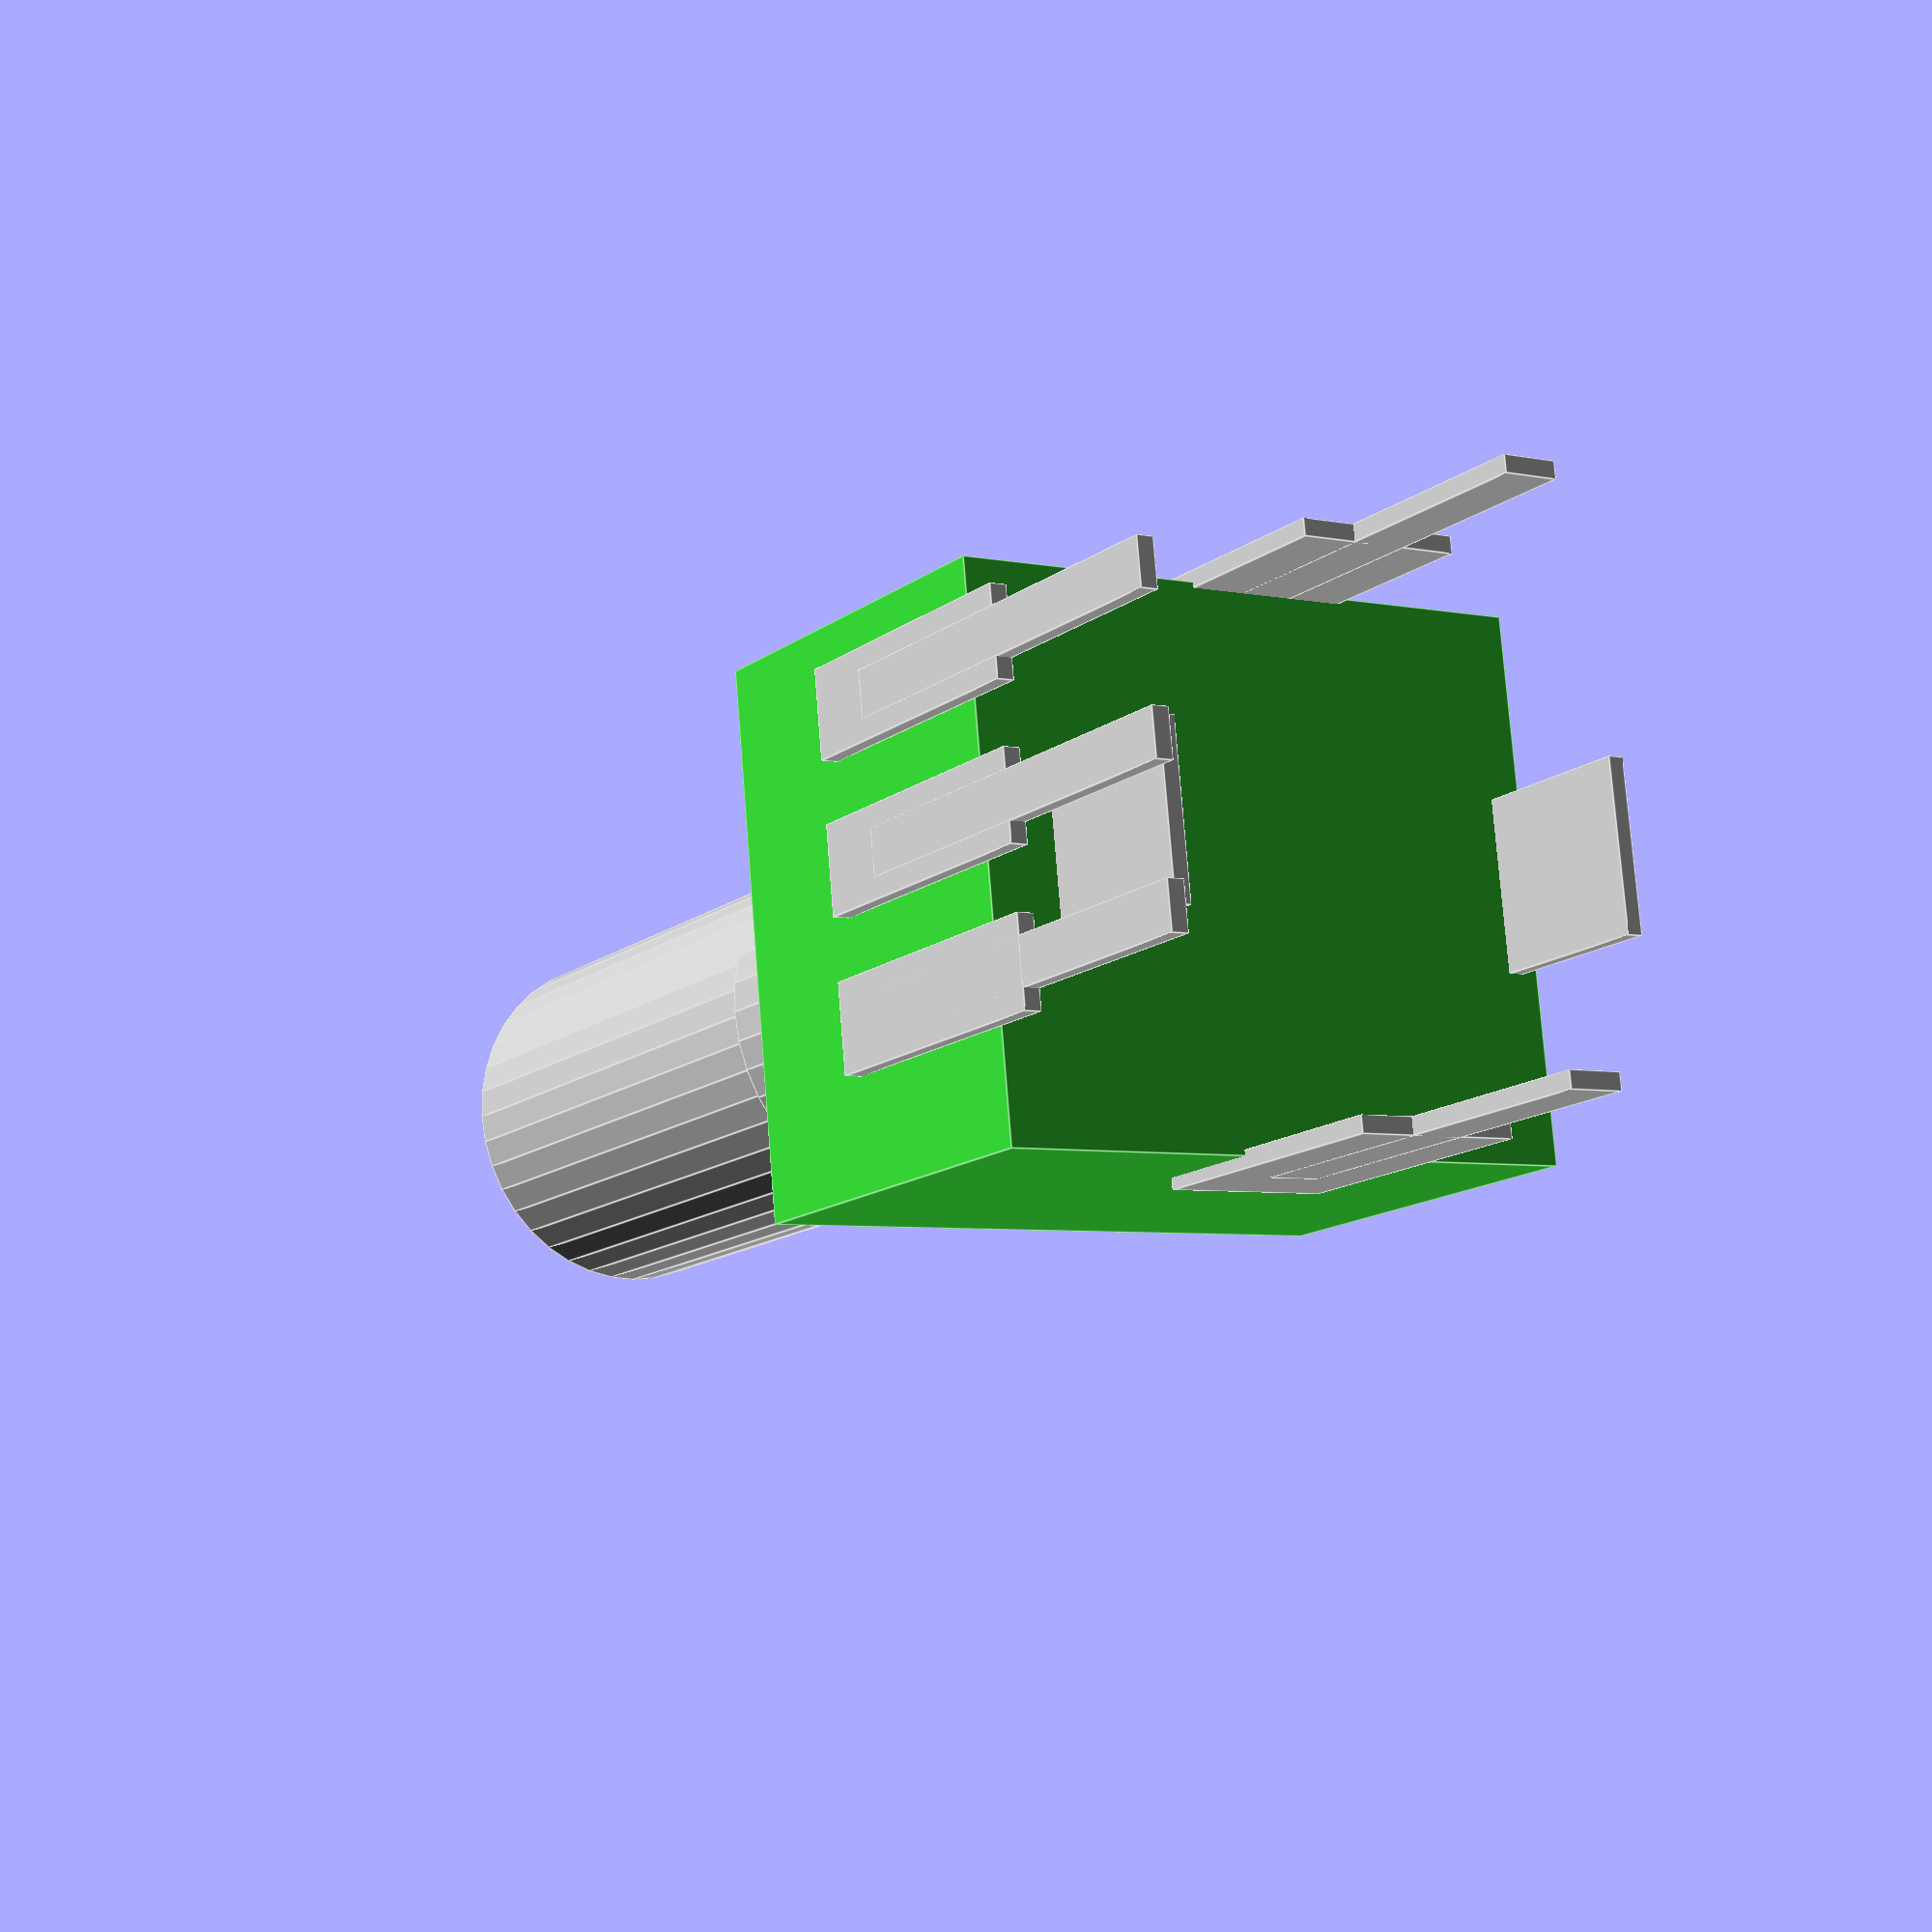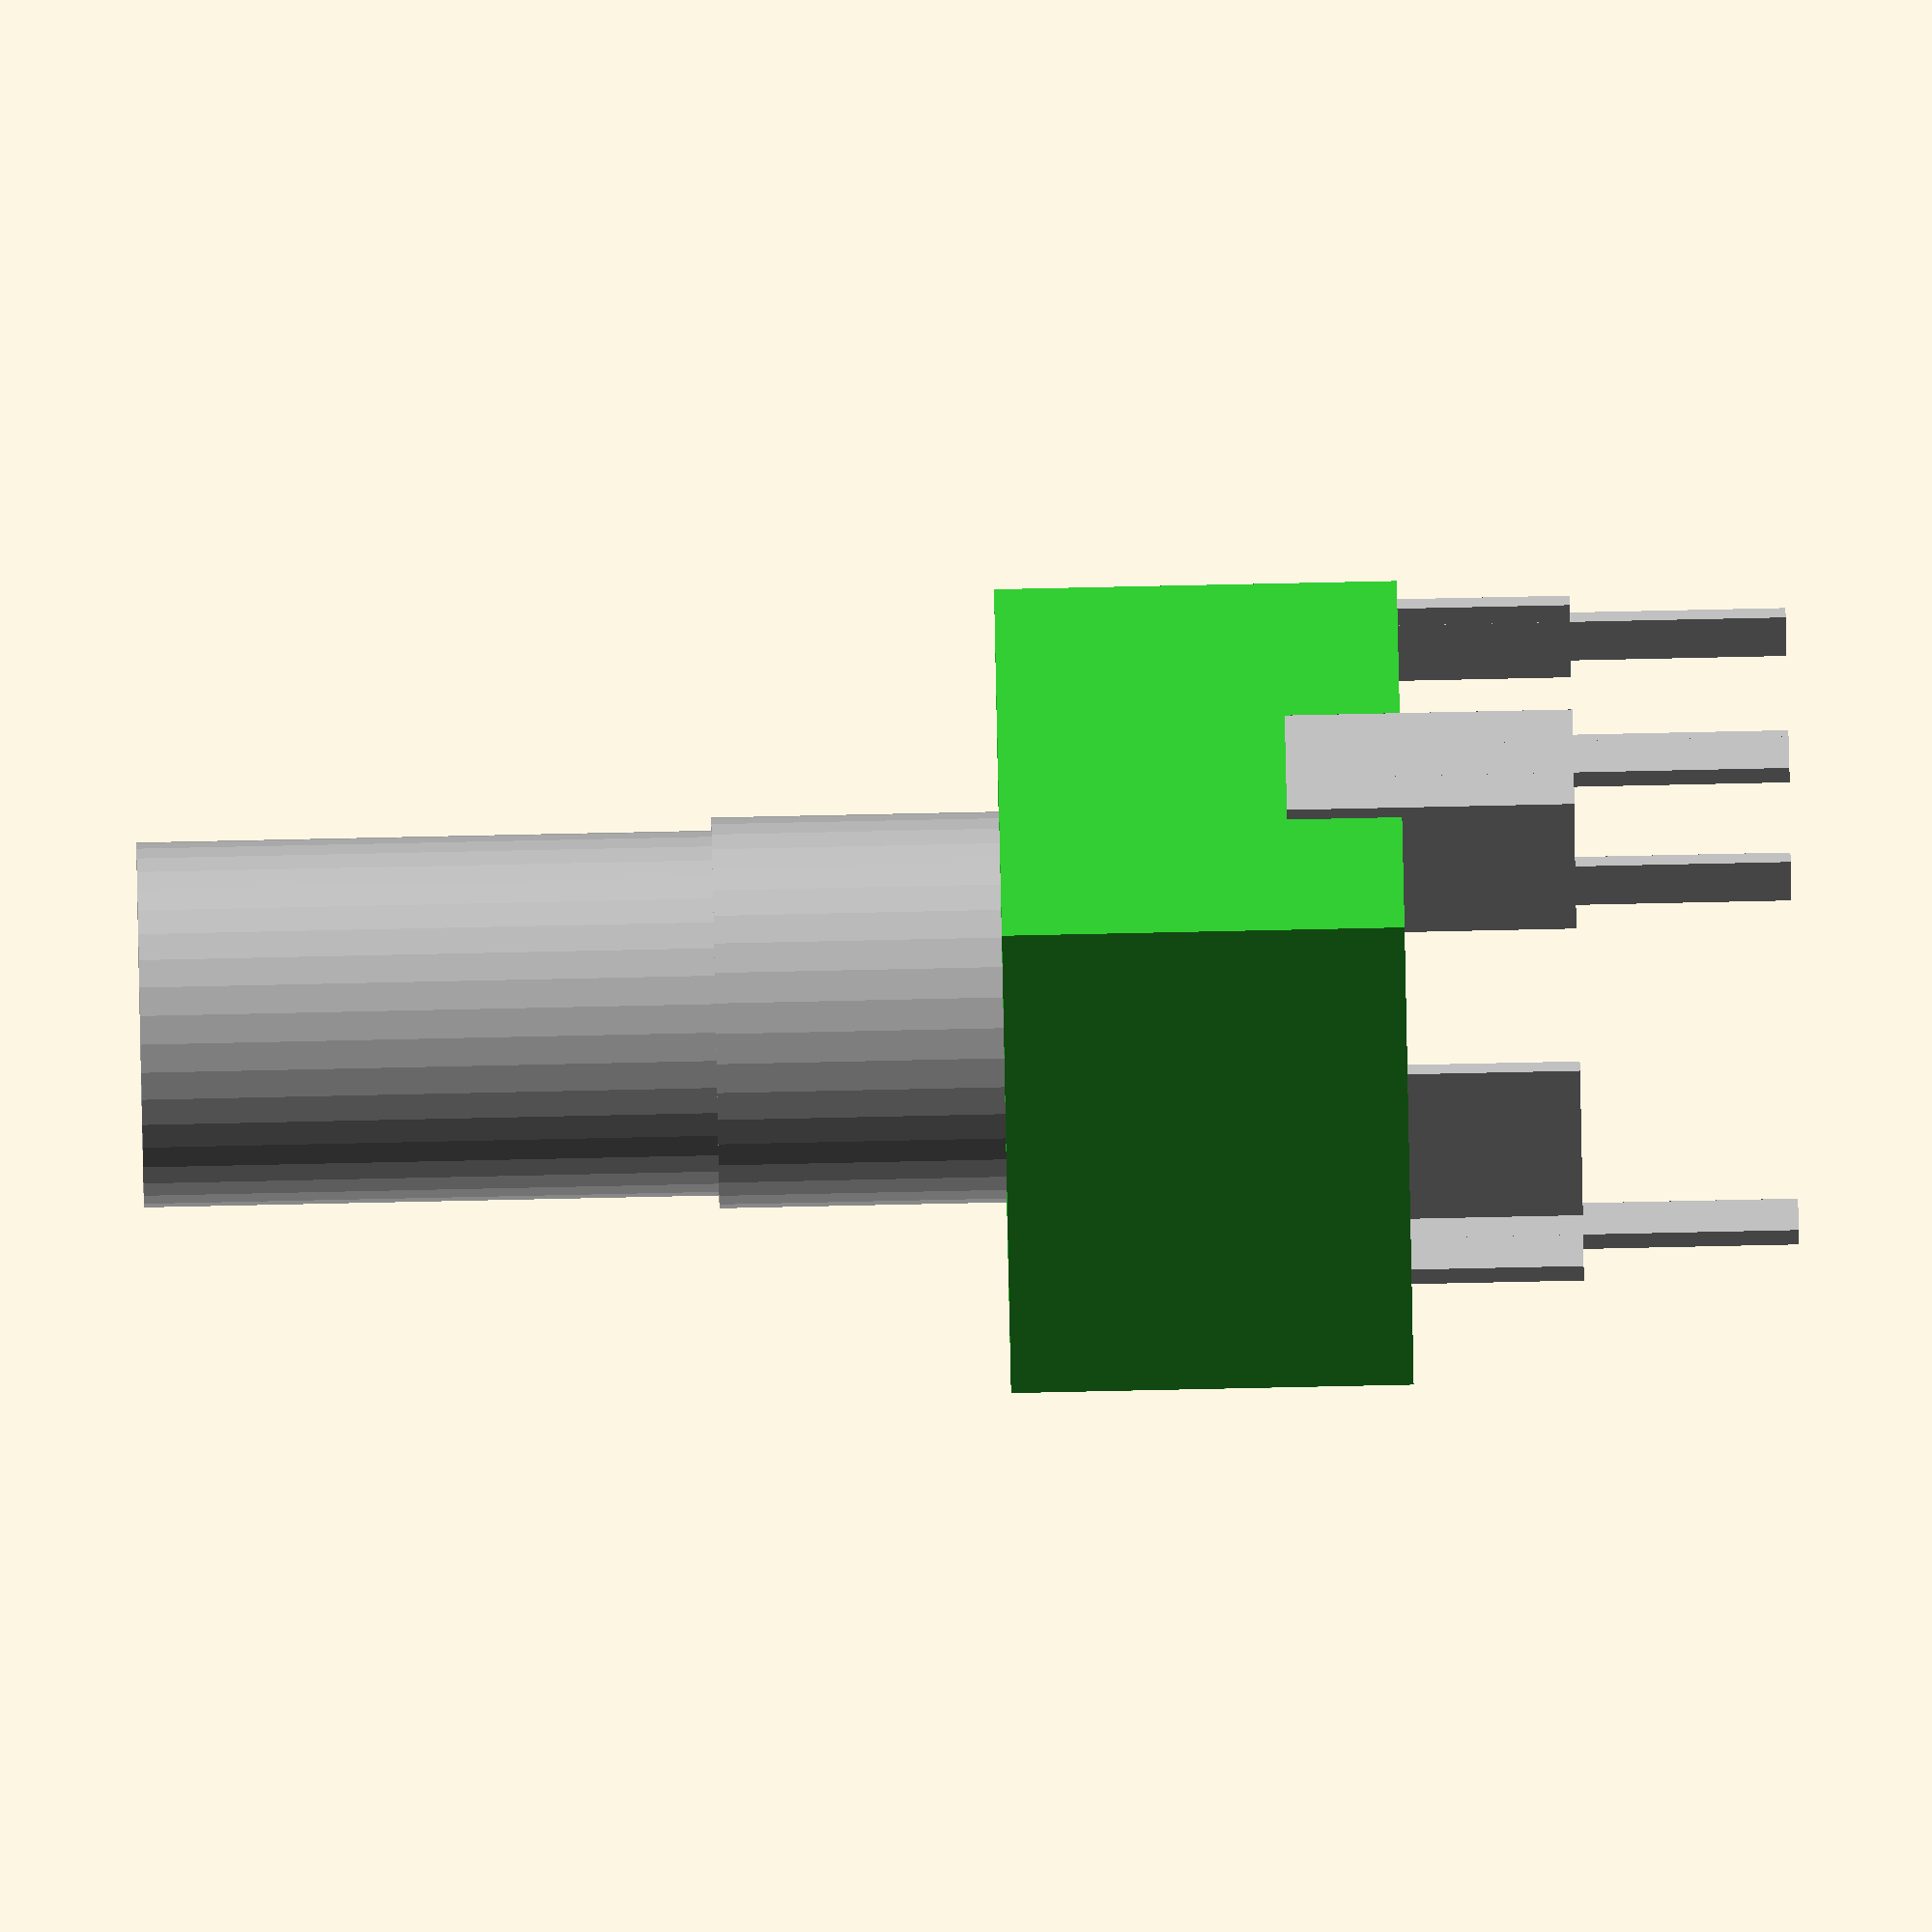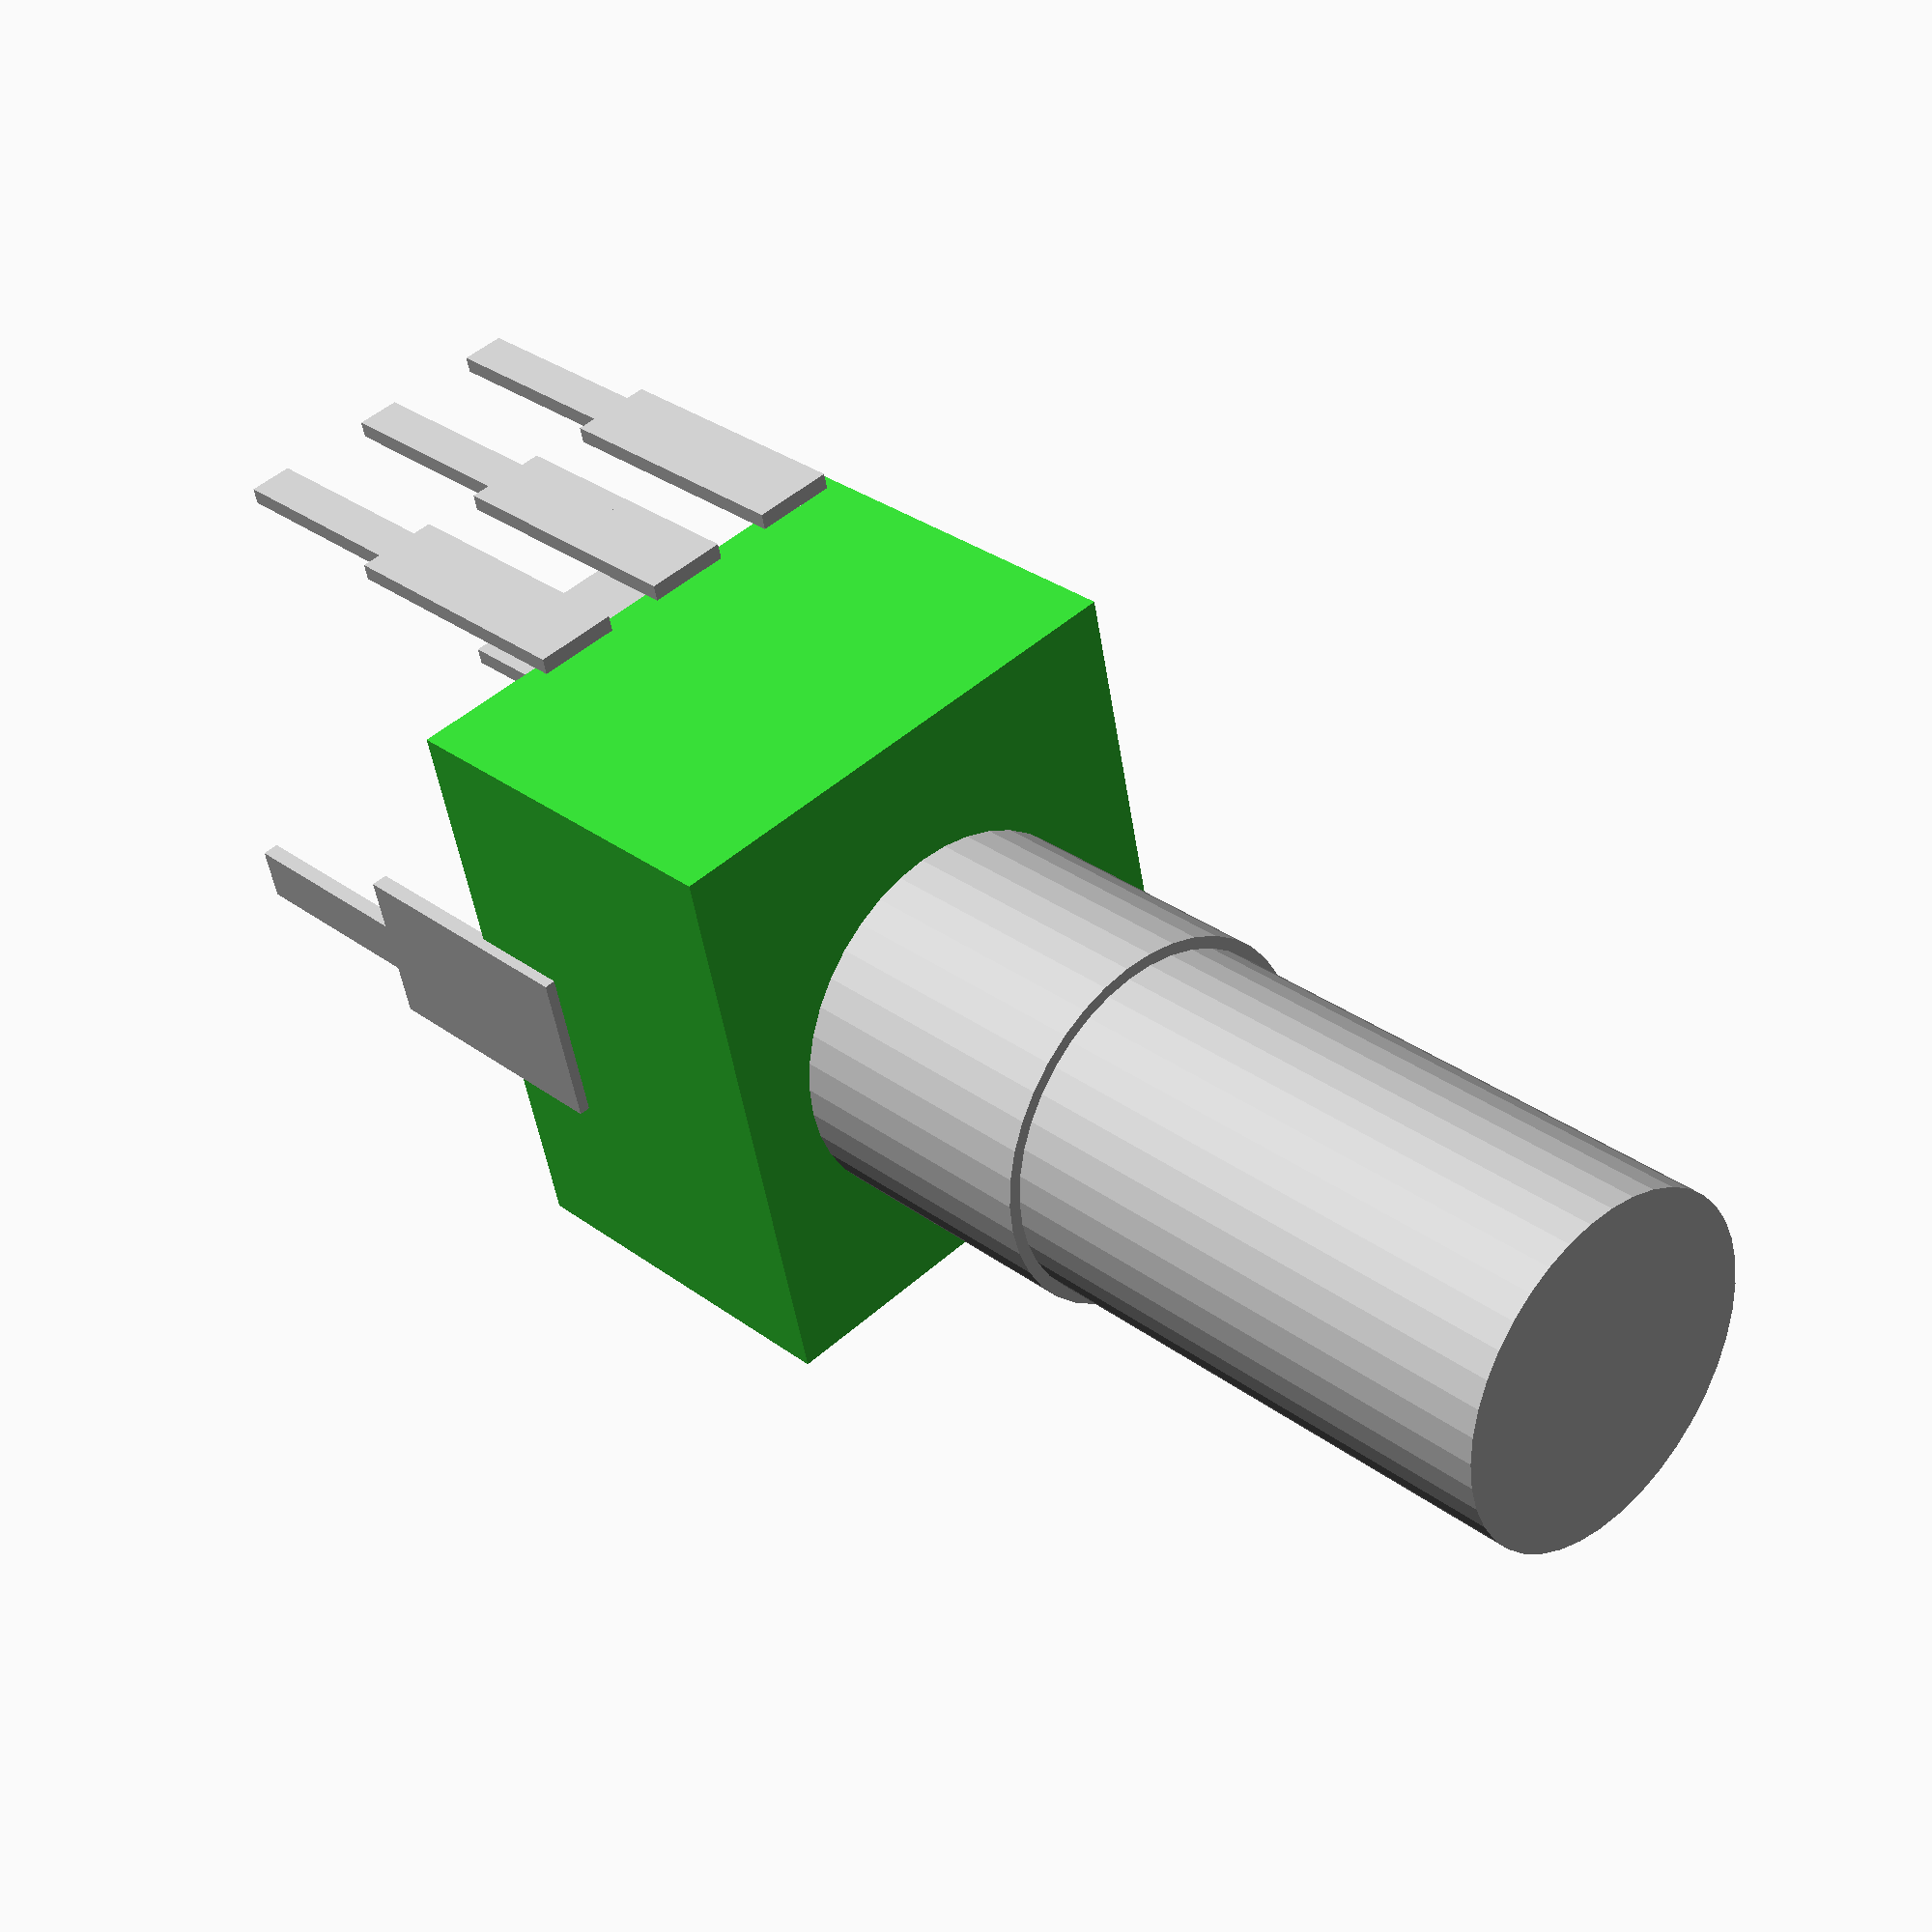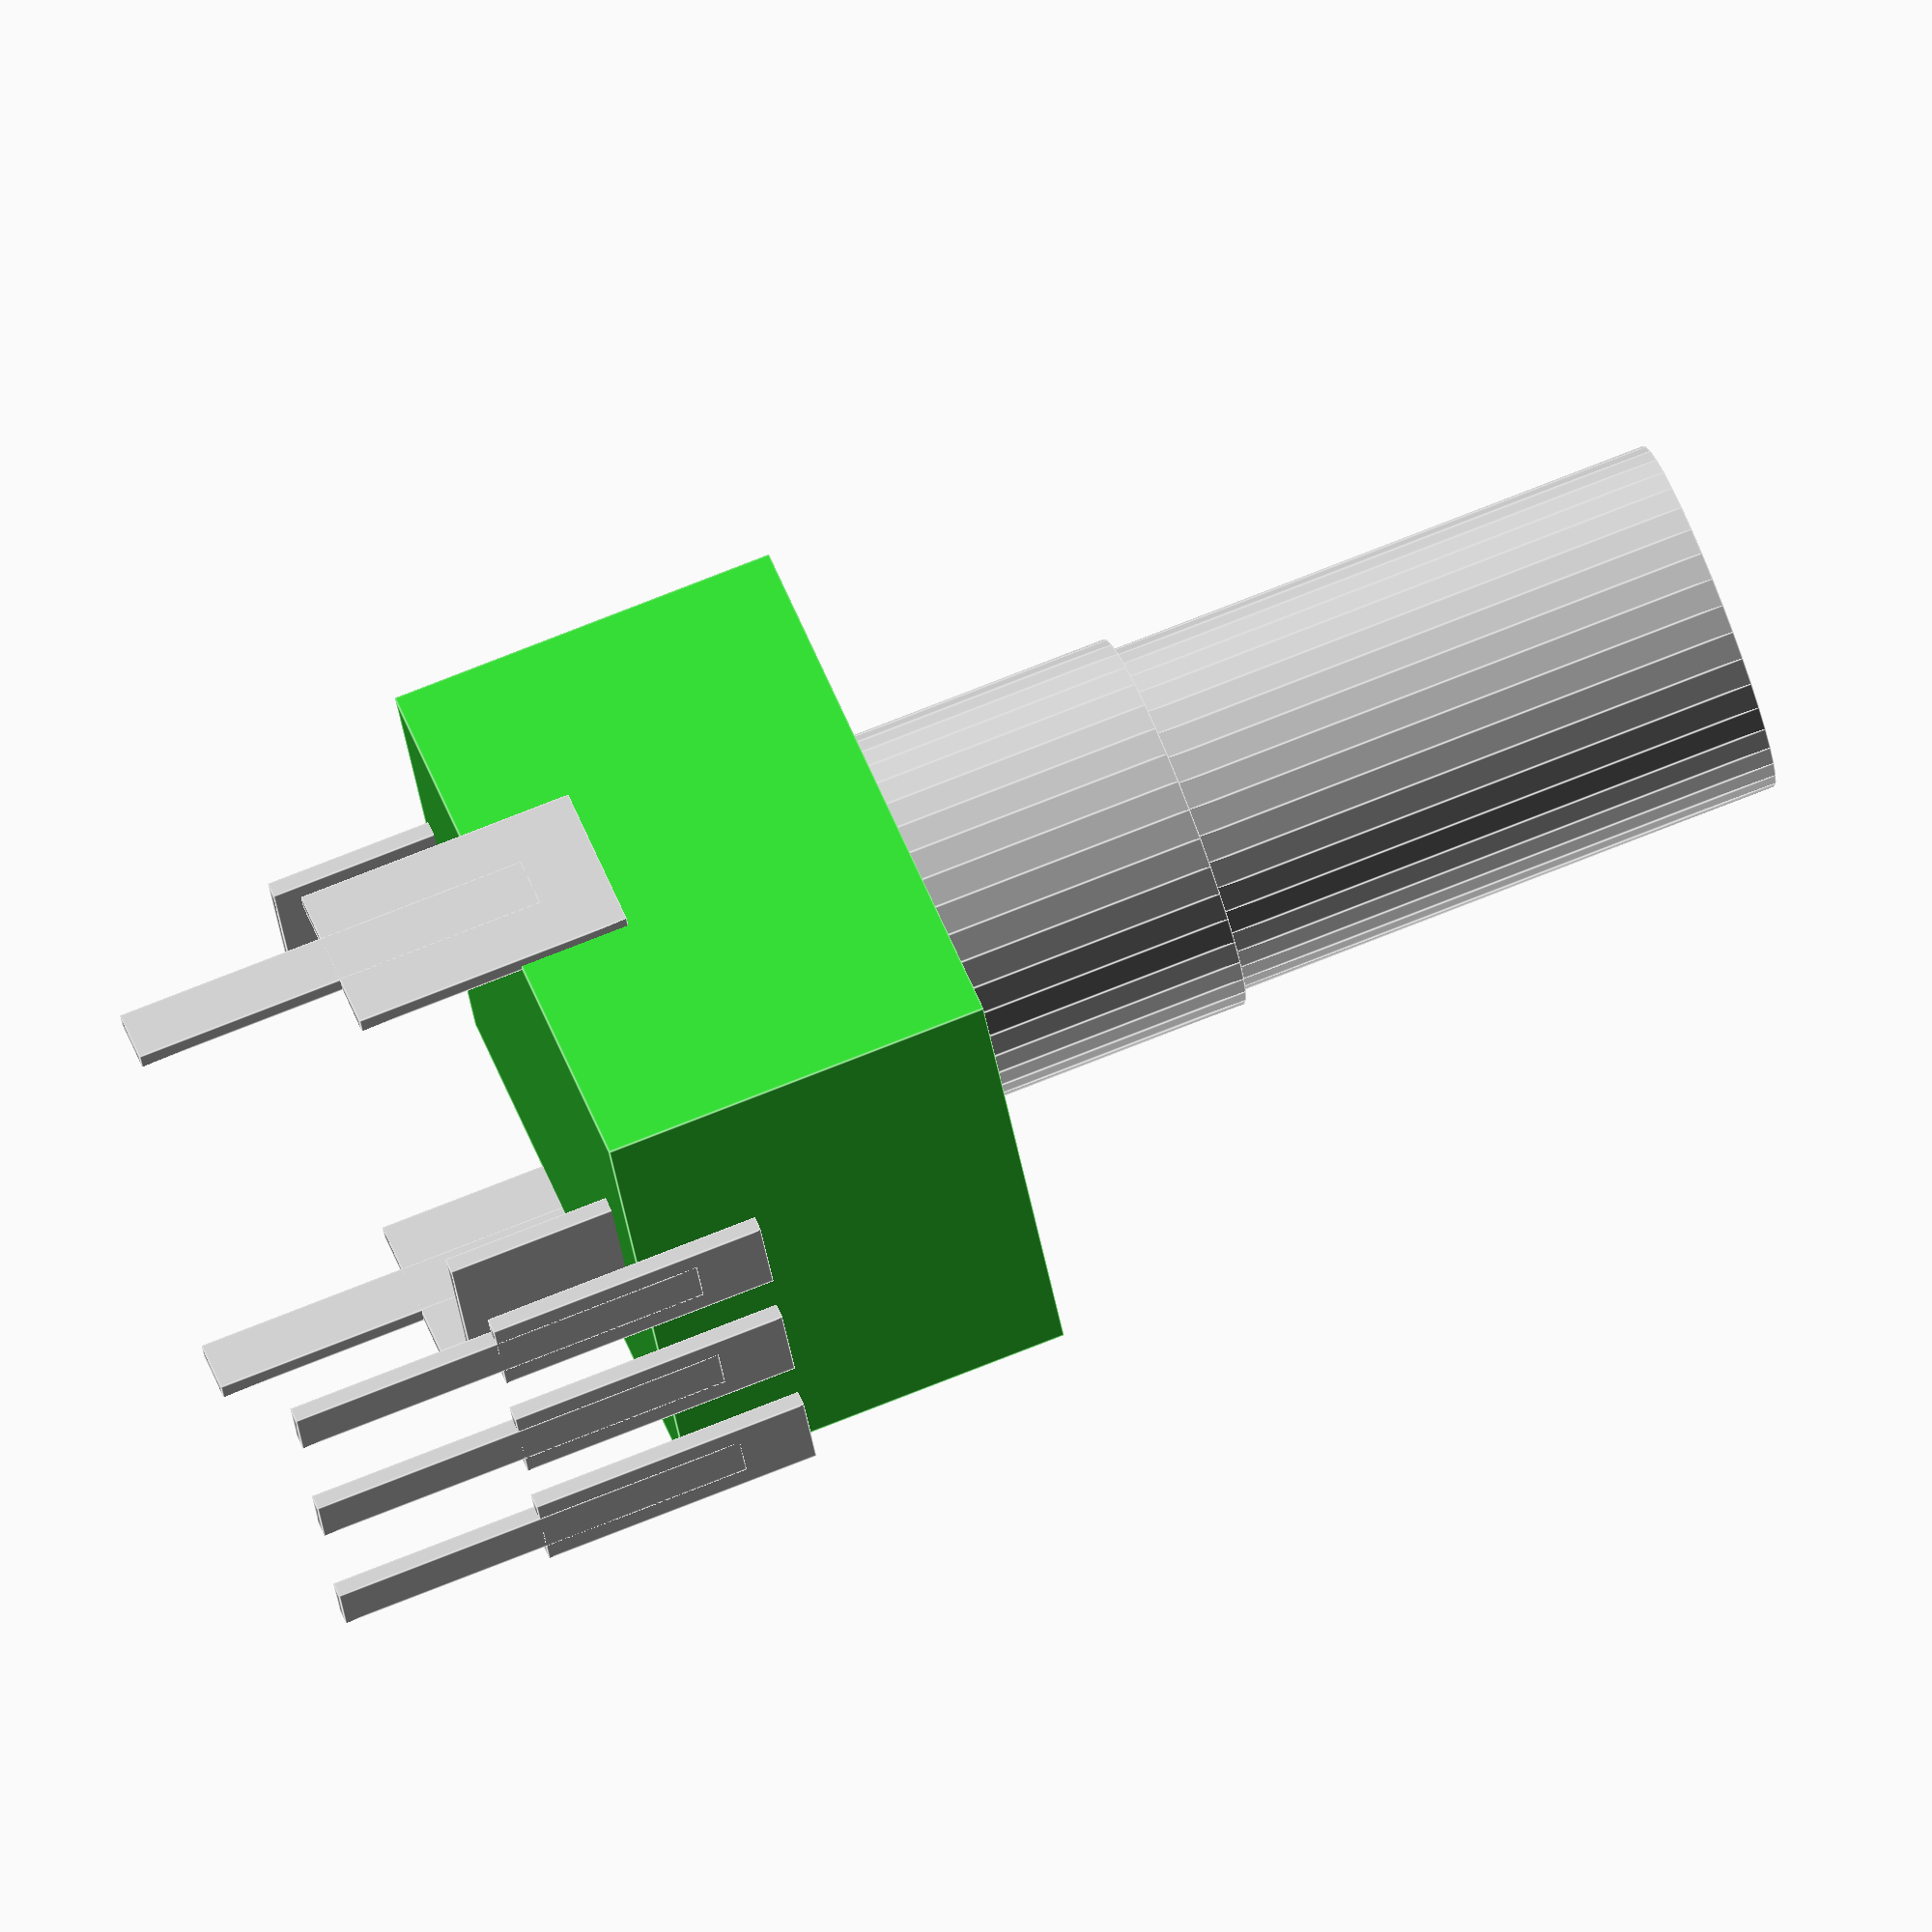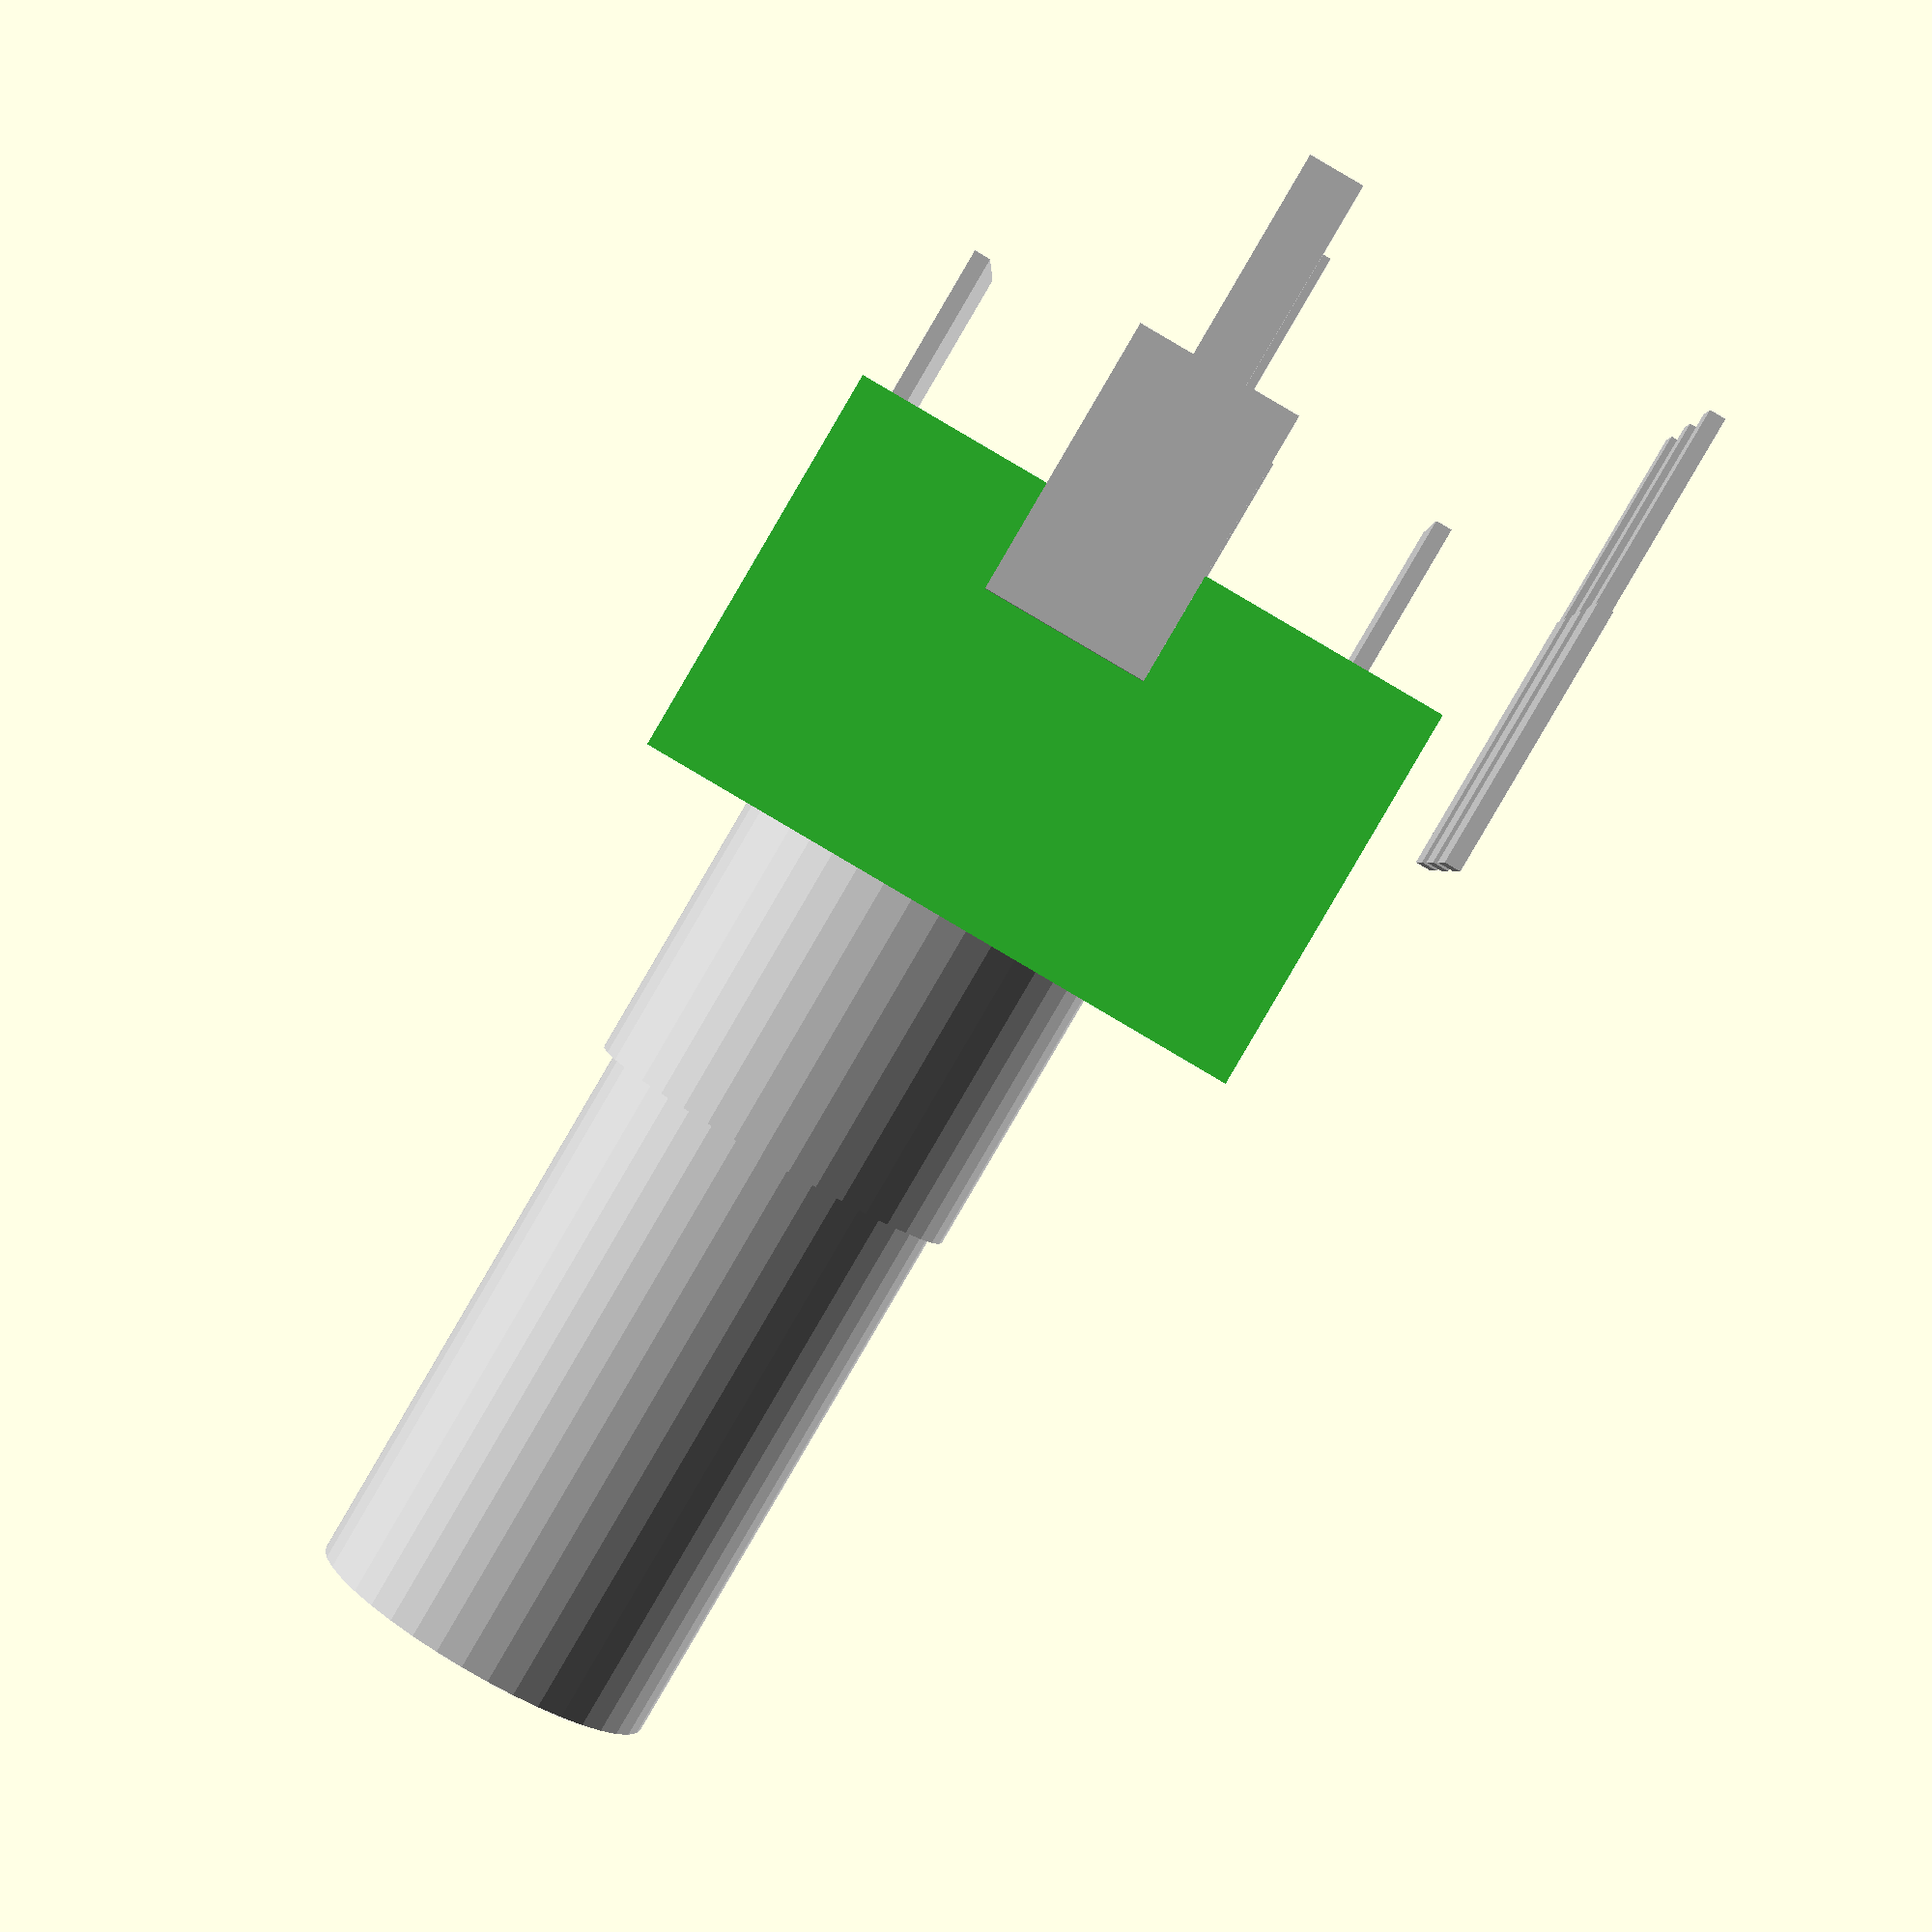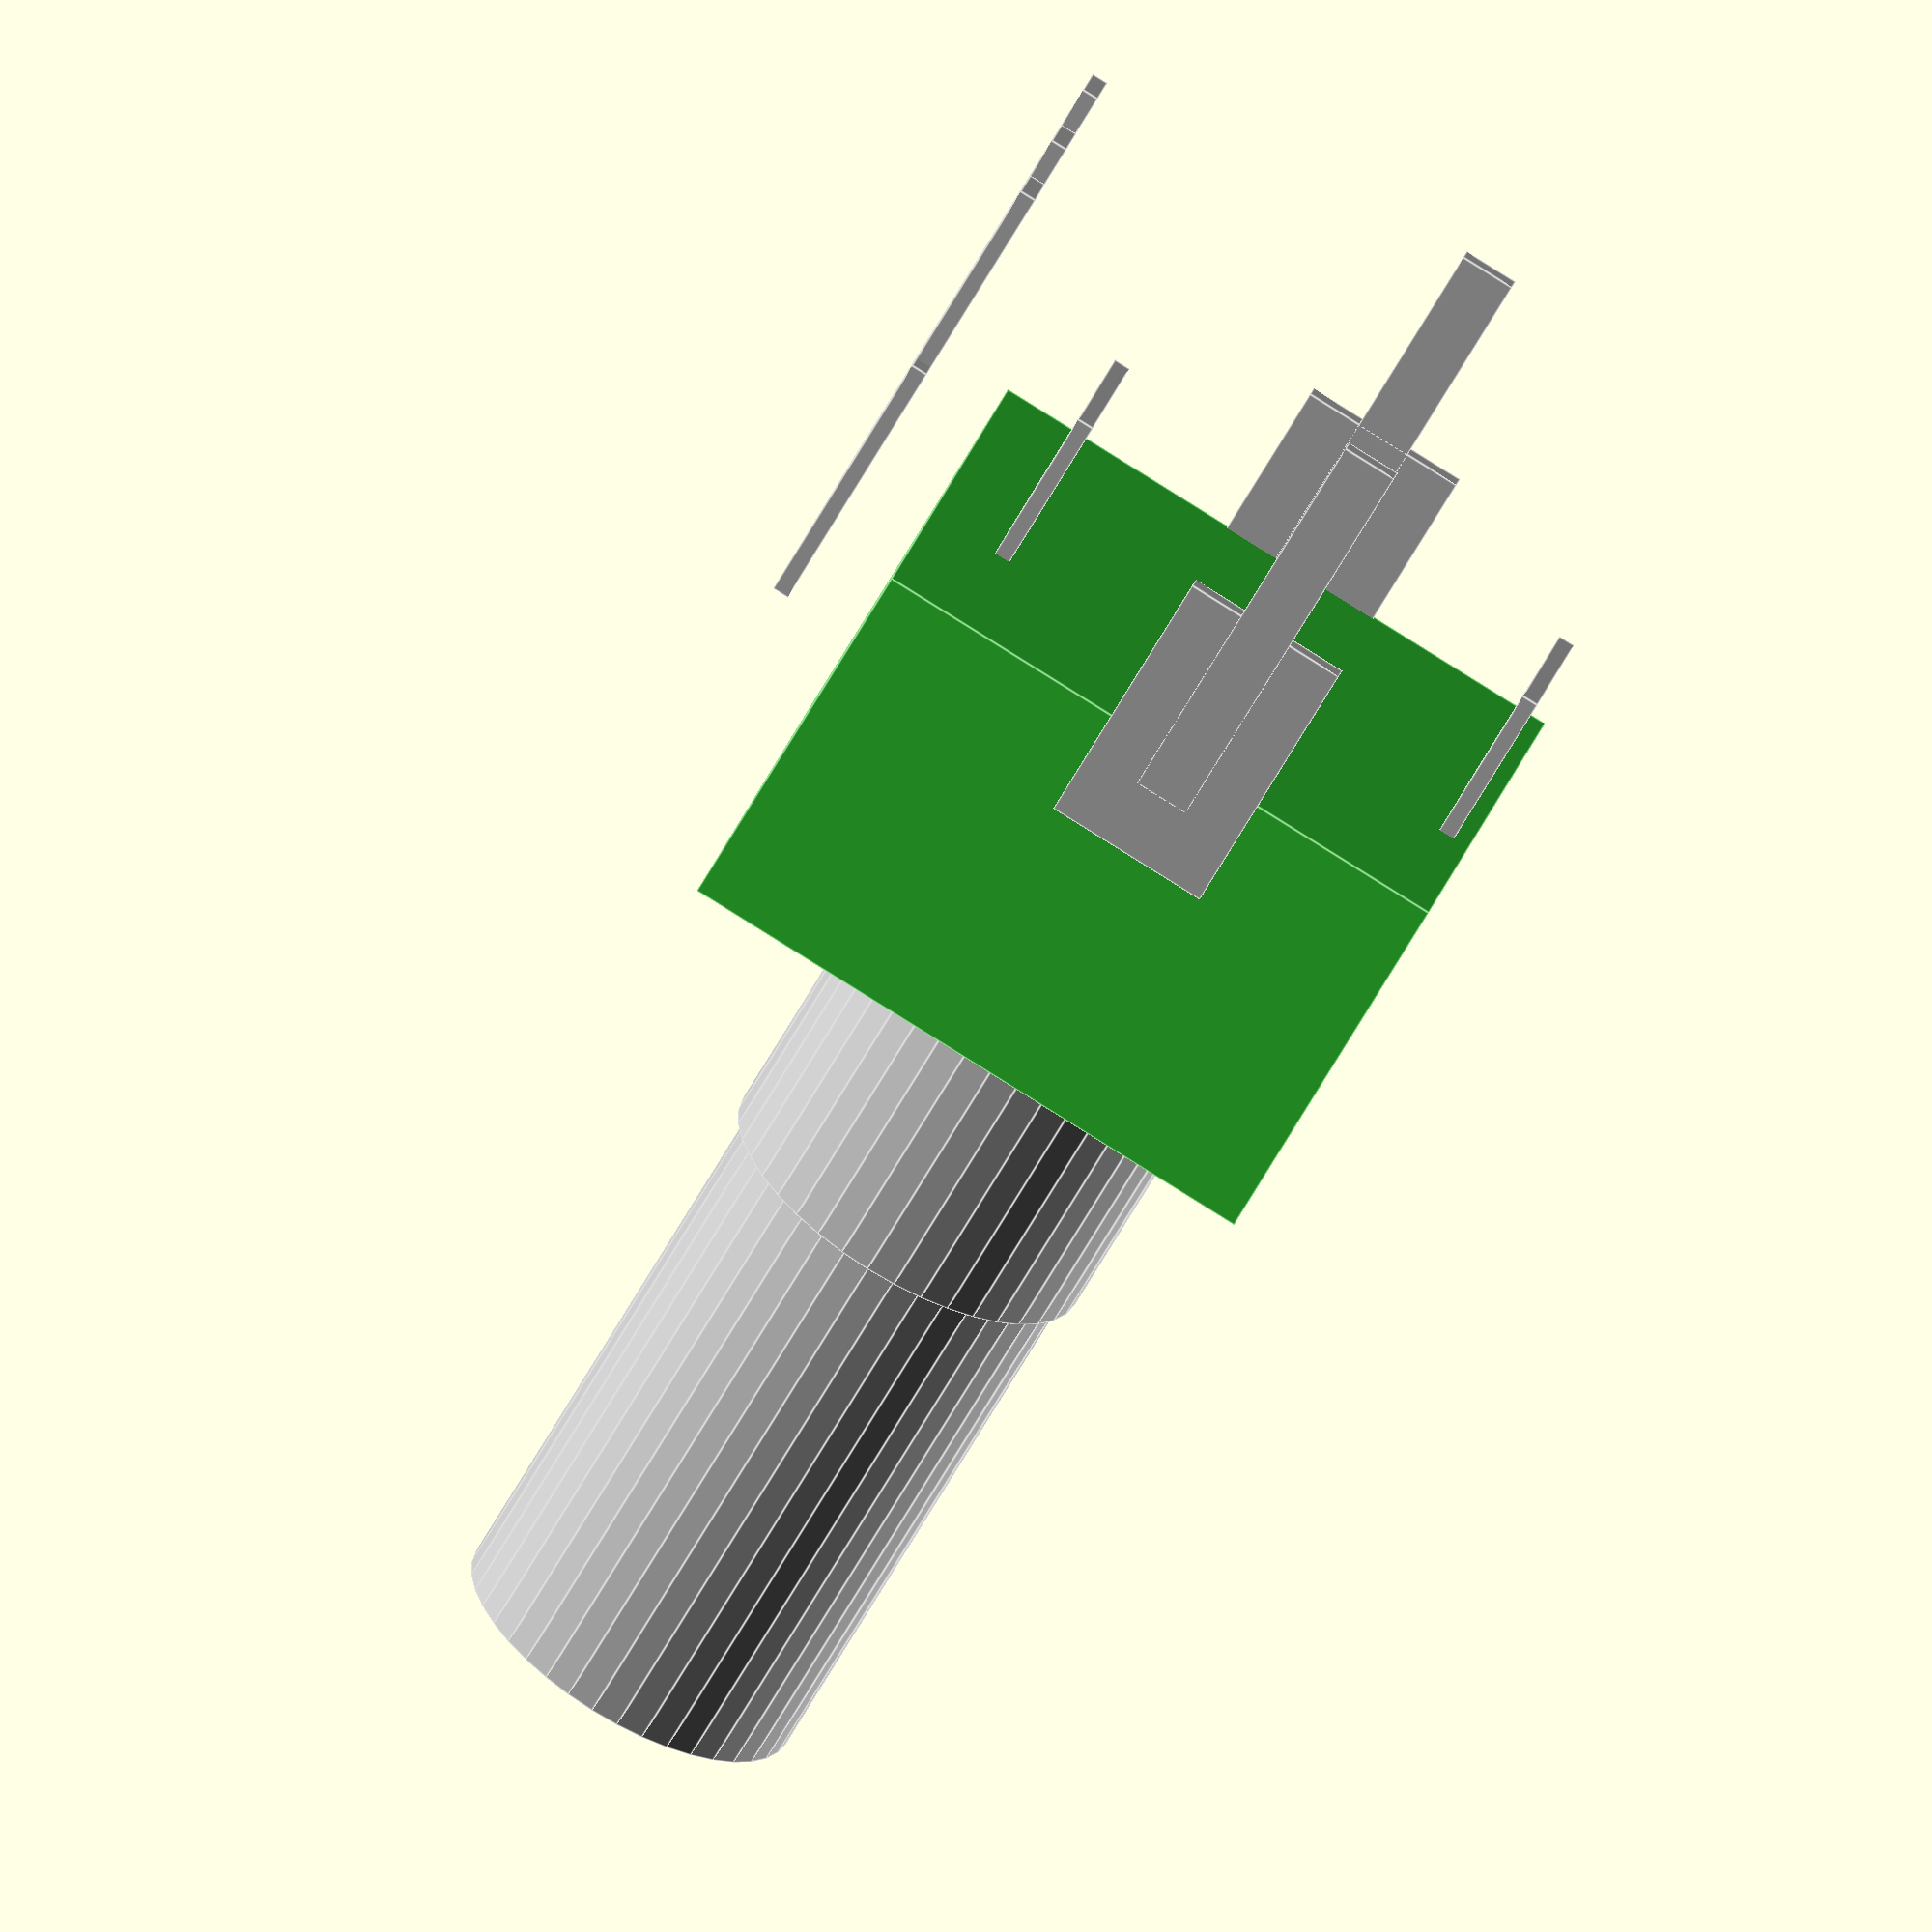
<openscad>
$fn=40;

red = [0.8,0.2,0.2];
green = [0.2,0.8,0.2];
black = [0.2,0.2,0.2];
silver = [0.75,0.75,0.75];
epsilon = 0.001;

module body()
{
    translate([0,-0.5,6.5])
	cube([9.5, 11, 7], center=true);
}

module shaft()
{
    translate([0,0,10])
	cylinder(5, d=6.8);
    translate([0,0,15])
	cylinder(10, d=6.35);
}

module leg(w1, w2)
{
    translate([0,0,2.5])
	cube([w1, 0.3, 5], center=true);

    if (w2 != 0)
	translate([0,0,0])
	    cube([w2, 0.3, 7.5], center=true);
}

color(green) body();
color(silver) shaft();

// Legs and supports
color(silver) {
    translate([-2.54, -7.5]) leg(1.5, 0.8);
    translate([ 0,    -7.5]) leg(1.5, 0.8);
    translate([ 2.54, -7.5]) leg(1.5, 0.8);

    translate([-4.8, 0]) rotate(90) leg(3, 1);
    translate([ 4.8, 0]) rotate(90) leg(3, 1);

    translate([0,-4.55]) leg(3, 0);
    translate([0, 4.55]) leg(3, 0);
}

</openscad>
<views>
elev=194.7 azim=95.4 roll=33.5 proj=p view=edges
elev=273.5 azim=36.7 roll=88.8 proj=o view=solid
elev=329.2 azim=167.6 roll=316.8 proj=p view=solid
elev=105.2 azim=293.5 roll=291.7 proj=o view=edges
elev=268.1 azim=268.7 roll=30.4 proj=p view=wireframe
elev=242.3 azim=75.9 roll=28.9 proj=o view=edges
</views>
